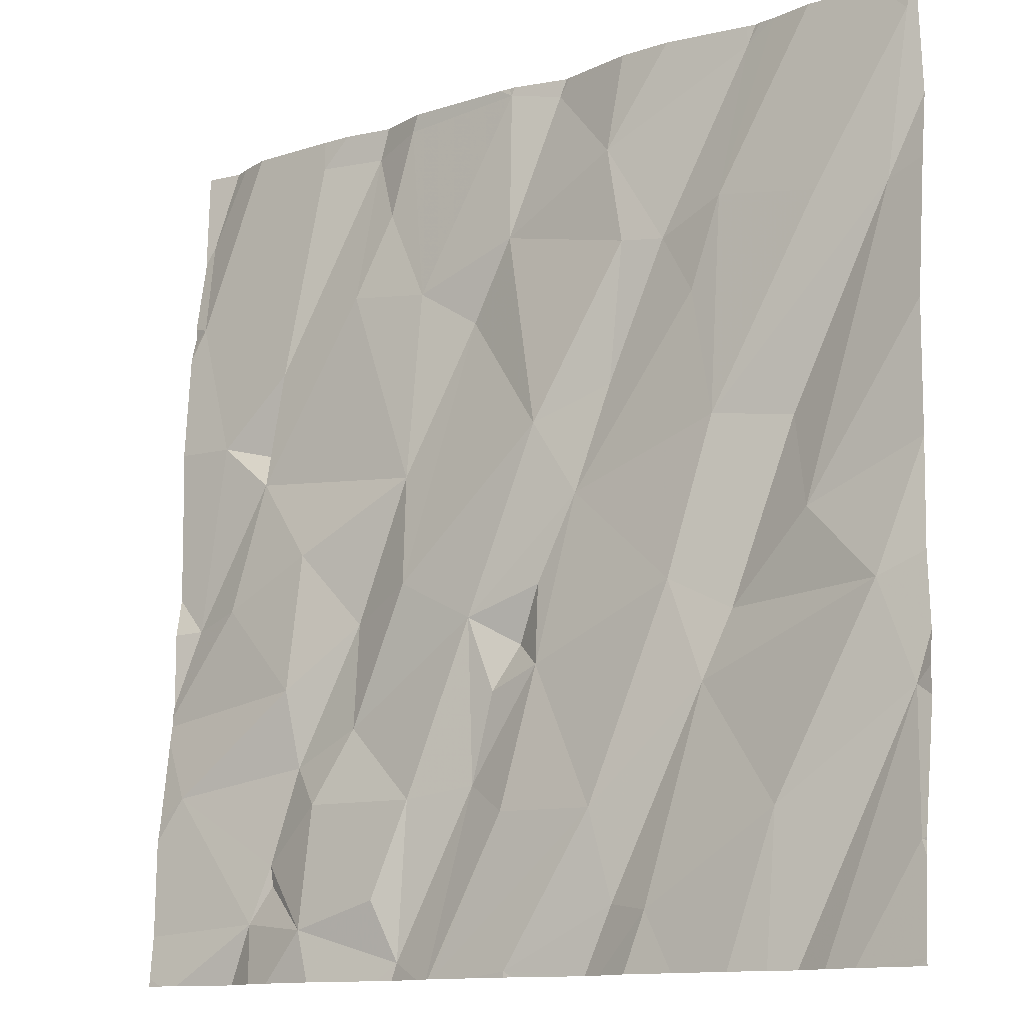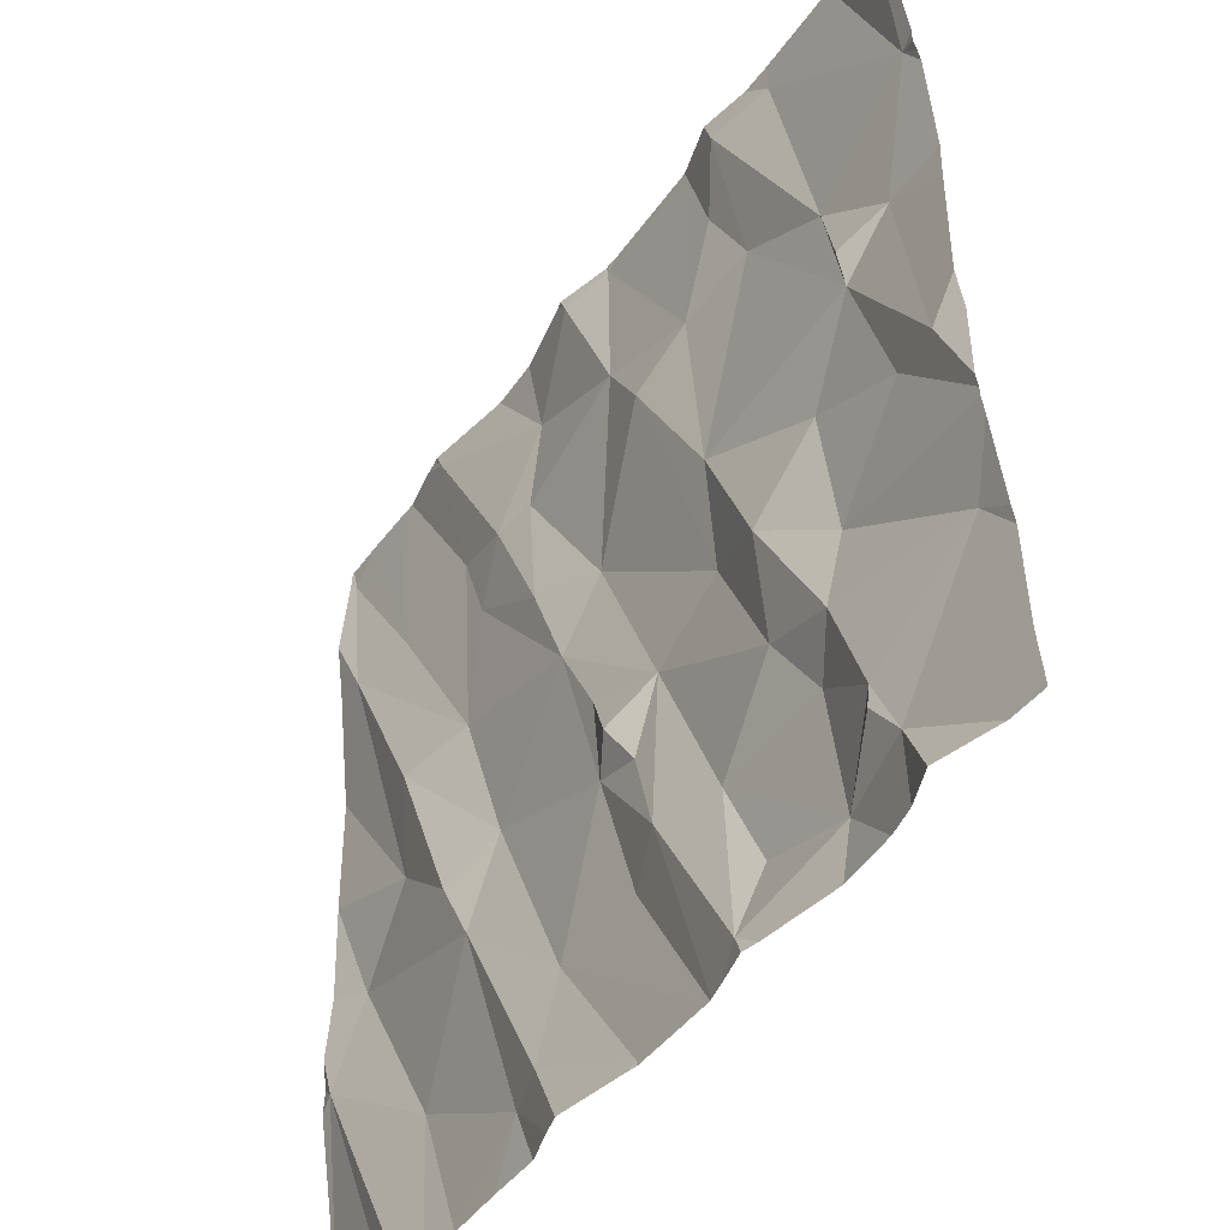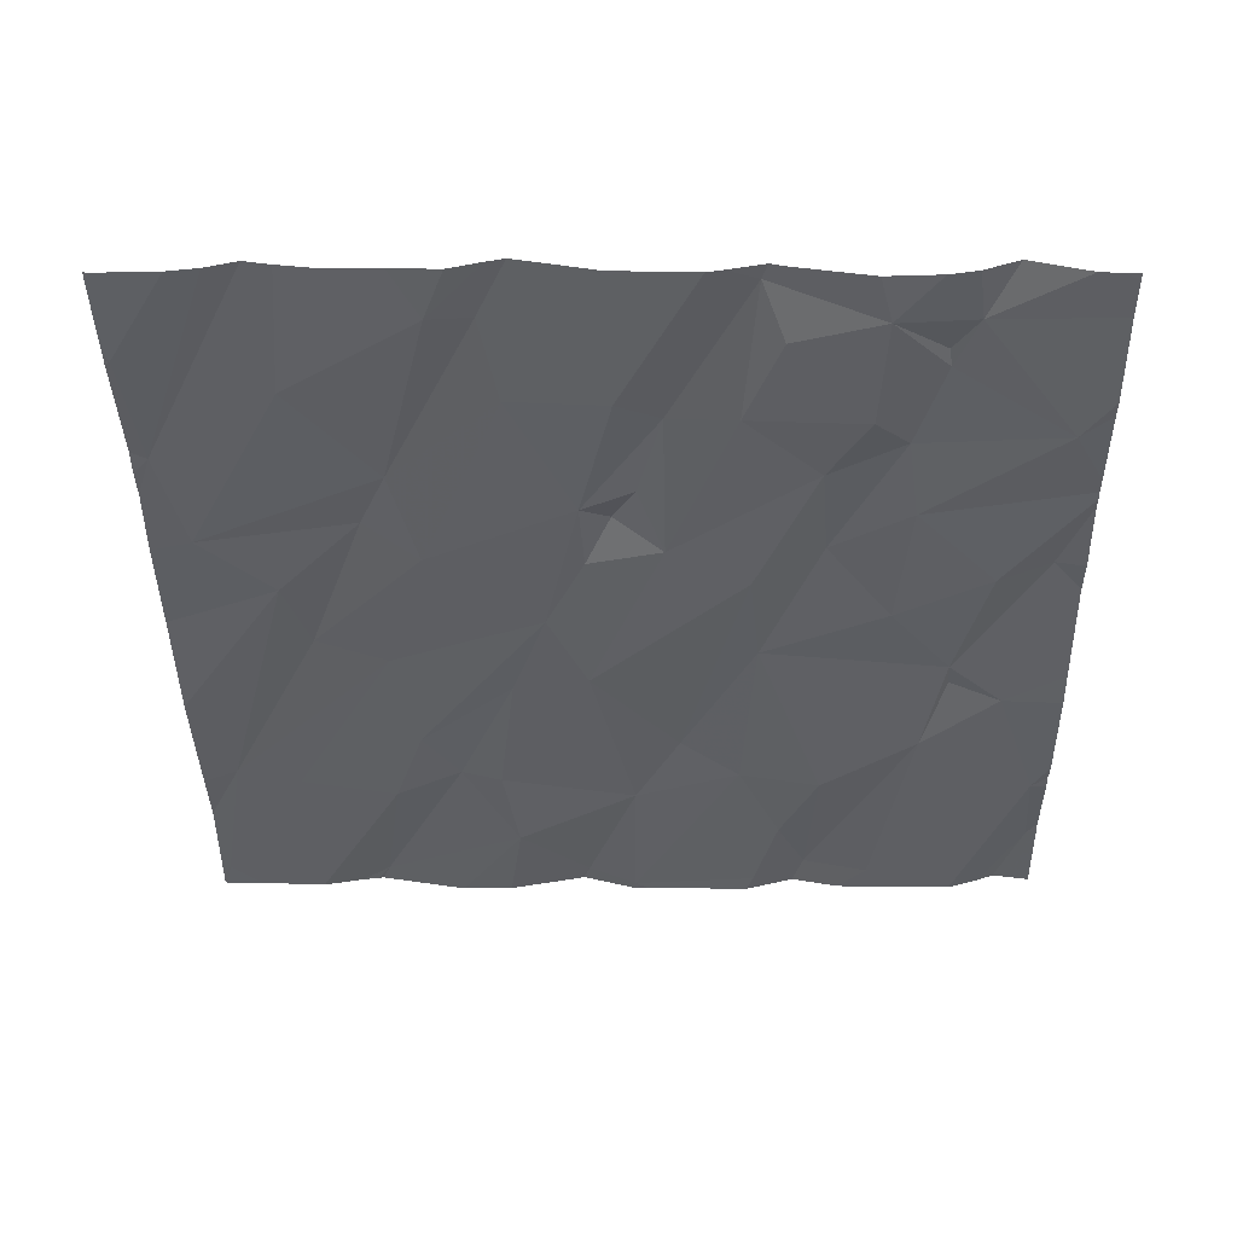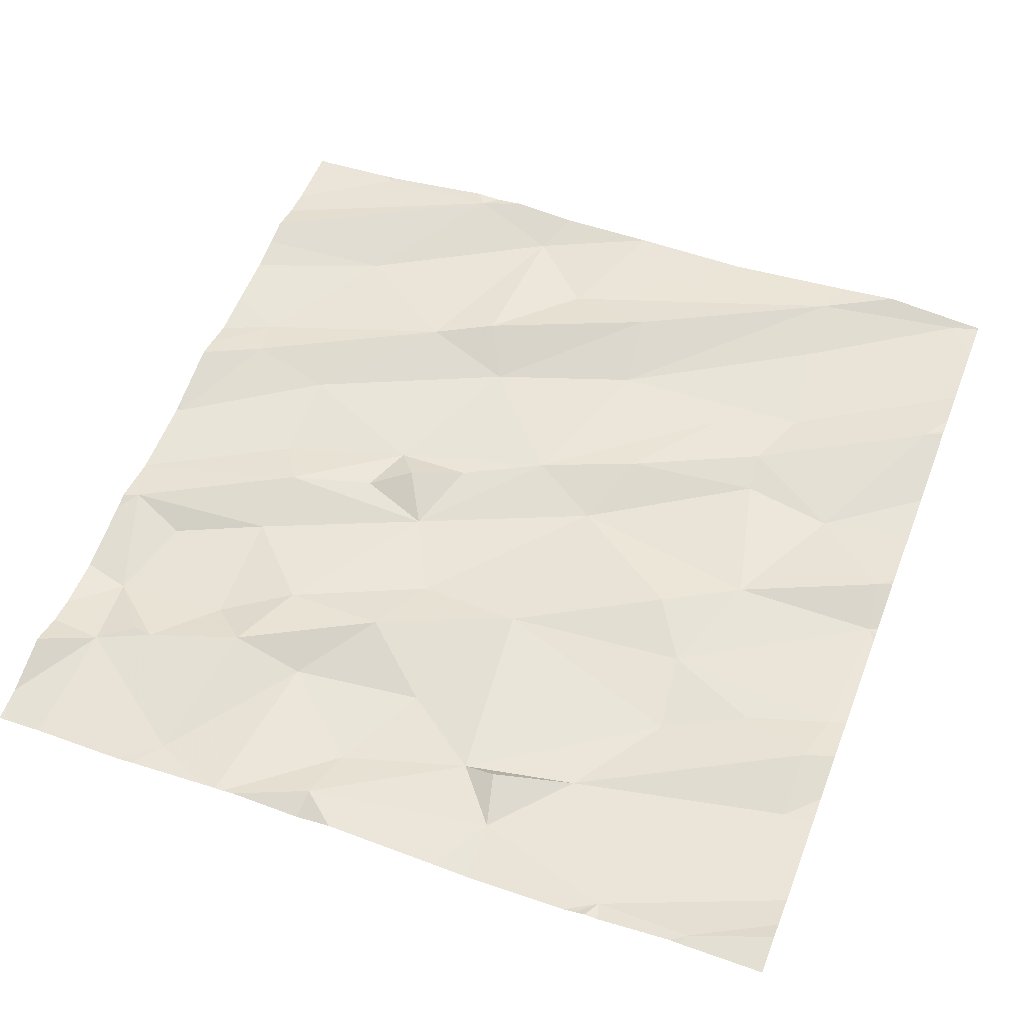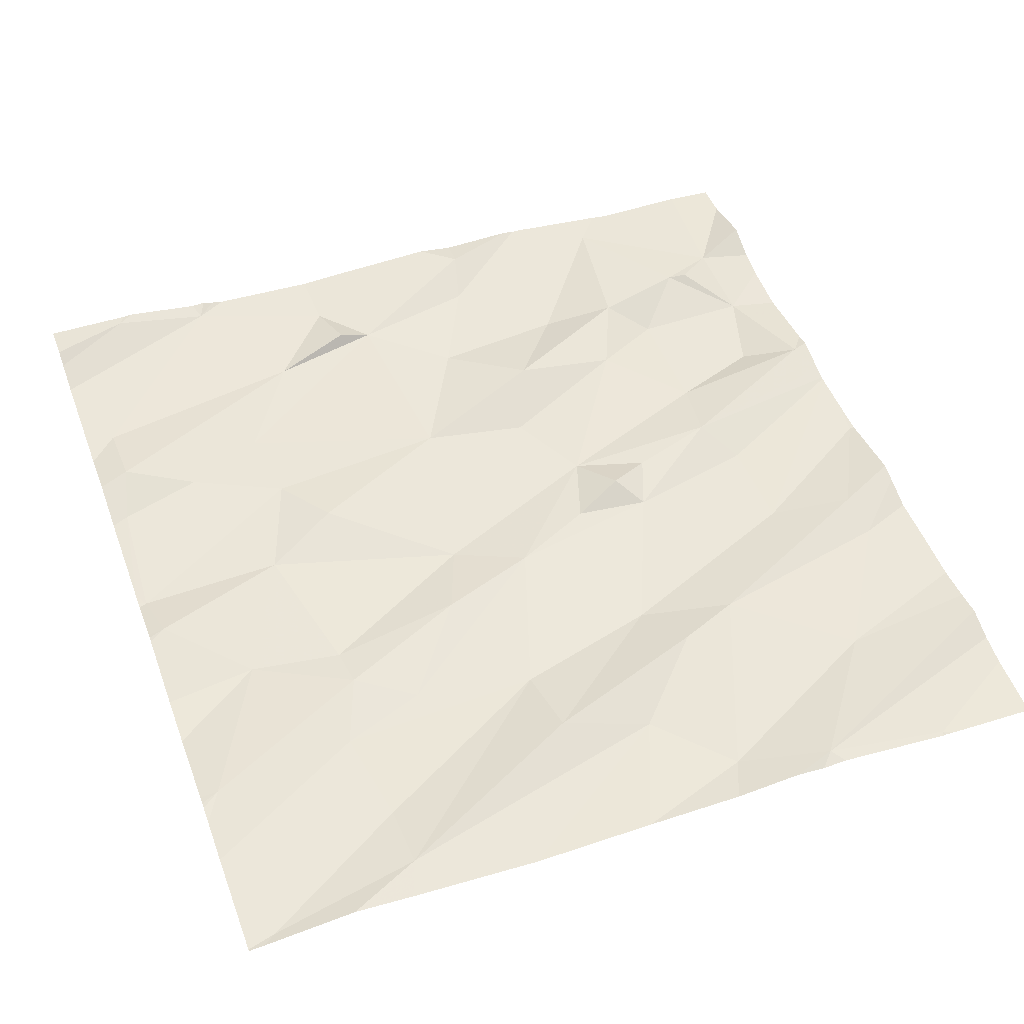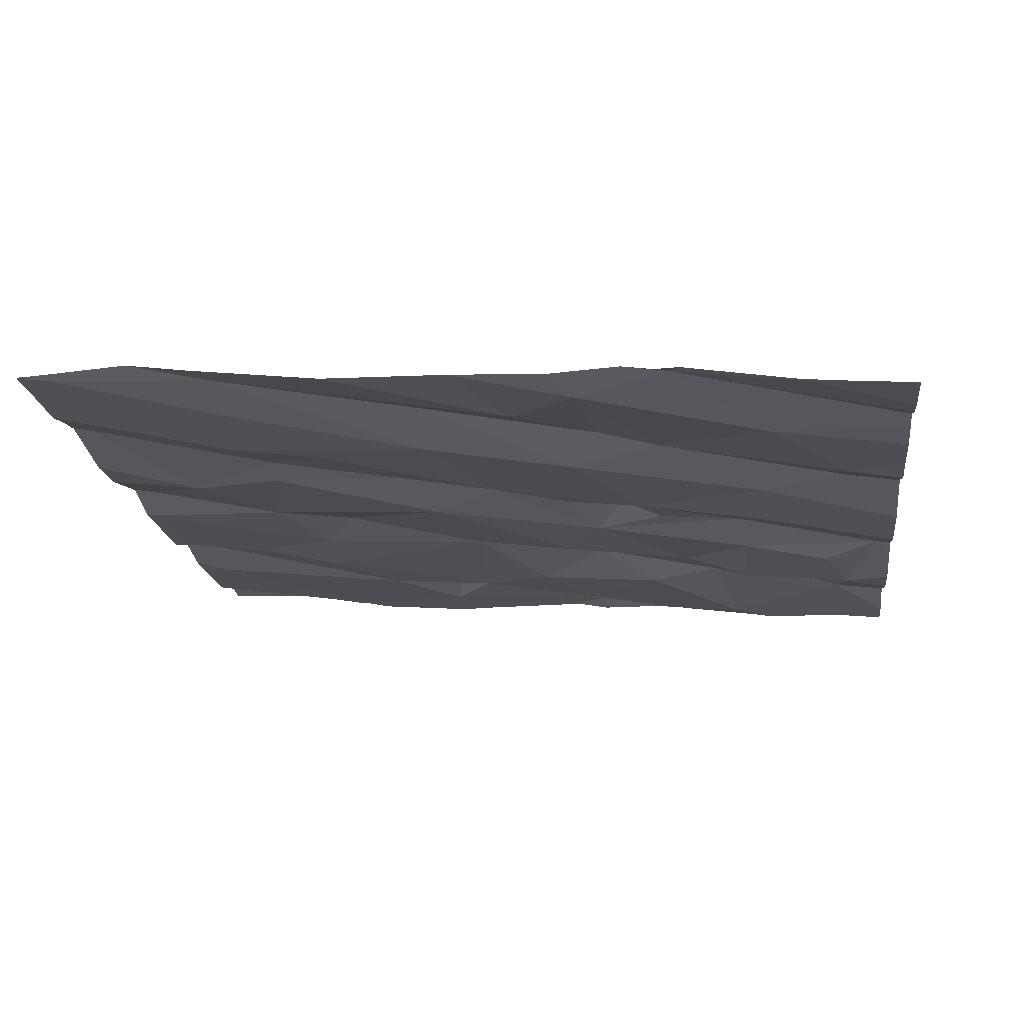
<metadata>
{"format":"obj","ext":"obj","renderer":"f3d","projection":"perspective","resolution":1024,"background":"white","views":[{"elev":-12.5,"azim":-141.9,"up":"+Y"},{"elev":-46.8,"azim":57.8,"up":"+Y"},{"elev":-43.9,"azim":1.0,"up":"+Z"},{"elev":56.2,"azim":111.2,"up":"+Z"},{"elev":52.9,"azim":-110.3,"up":"+Z"},{"elev":-16.1,"azim":-82.9,"up":"+Z"}]}
</metadata>
<code>
v -103.1 275.7 500.8
v -103.1 276.8 500.8
v -104.4 277.5 500.9
v -104.8 277.5 500.9
v -105 276.1 500.9
v -104.7 275.9 500.8
v -104.2 277.5 500.9
v -104.5 277.5 500.9
v -104.4 275.7 500.8
v -104.1 275.6 500.8
v -104.2 277.5 500.9
v -104.3 275.7 500.8
v -103.6 277.5 500.9
v -104.8 277.5 500.9
v -103.5 277.5 500.9
v -104.7 277.5 500.9
v -104.3 275.9 500.8
v -103.8 275.6 500.8
v -104.2 277.5 500.9
v -103.6 275.7 500.8
v -104.6 277.5 500.9
v -103.4 275.7 500.8
v -104.1 275.6 500.8
v -104.7 277.5 500.9
v -104.3 275.6 500.8
v -103.1 277.1 500.9
v -103.1 277.1 500.9
v -103.1 275.9 500.8
v -104.5 276.3 500.8
v -104.5 276.1 500.9
v -103.1 275.9 500.8
v -104.6 276.3 500.9
v -104.9 276.3 500.8
v -105 275.8 500.8
v -104.8 276.5 500.9
v -103.5 275.8 500.8
v -103.6 276 500.8
v -104 276 500.8
v -104.1 275.9 500.8
v -104.2 276.2 500.8
v -103.8 276 500.8
v -103.2 276 500.8
v -103.5 276 500.8
v -103.5 276.2 500.8
v -104 276.3 500.8
v -104 276.2 500.8
v -104.1 276.3 500.9
v -103.7 276.1 500.8
v -103.8 275.7 500.8
v -103.5 275.8 500.8
v -103.8 276.4 500.8
v -103.7 276.3 500.9
v -104.7 275.6 500.8
v -103.3 276.4 500.8
v -104.6 275.6 500.8
v -104 275.6 500.8
v -103.1 276.1 500.8
v -103.1 276.2 500.8
v -104.6 276.7 500.9
v -104.7 276.7 500.9
v -105 277.1 500.9
v -104.8 277.1 500.9
v -105 277.4 500.9
v -104.4 277.1 500.9
v -104.4 277.1 500.9
v -104.3 276.8 500.9
v -104.2 276.7 500.8
v -104.5 276.9 500.9
v -104.6 277.1 500.9
v -104.2 276.6 500.9
v -104.3 277.3 500.9
v -103.1 276.2 500.8
v -103.8 276.7 500.9
v -103.5 276.5 500.8
v -103.4 276.9 500.9
v -103.6 277.1 500.9
v -103.7 277.4 500.9
v -103.4 276.7 500.8
v -103.7 277.3 500.9
v -104 277 500.9
v -103.8 277.1 500.9
v -104.2 276.4 500.9
v -104.1 277.1 500.9
v -103.5 277.4 500.9
v -103.2 277.1 500.9
v -103.2 276.4 500.8
v -103.4 276.8 500.9
v -103.3 276.8 500.8
v -104.1 277.5 500.9
v -104.2 277.5 500.9
v -103.8 275.6 500.8
v -104.1 275.6 500.8
v -104.4 275.6 500.8
v -103.8 275.6 500.8
v -104.5 275.6 500.8
v -104.8 275.6 500.8
v -103.2 277.3 500.9
v -103.1 275.6 500.8
v -104.7 277.5 500.9
v -104.6 277.4 500.9
v -103.8 277.5 500.9
v -104.8 275.6 500.8
v -104.9 277.5 500.9
v -105 275.6 500.8
v -105 276.1 500.9
v -105 276.1 500.9
v -105 276.2 500.9
v -105 275.8 500.8
v -105 275.8 500.8
v -105 275.8 500.8
v -105 276.3 500.9
v -105 276.6 500.9
v -105 276.8 500.9
v -105 276.6 500.9
v -105 277.1 500.9
v -105 277.3 500.9
v -105 277.4 500.9
v -105 277.5 500.9
v -103.1 276.7 500.8
v -103.1 277 500.9
v -103.1 277.1 500.9
v -103.1 277.3 500.9
v -103.1 276.5 500.8
v -103.1 276.4 500.8
v -103.1 276.2 500.8
v -103.1 277.3 500.9
v -103.1 277.4 500.9
v -103.9 275.6 500.8
v -104.3 275.6 500.8
v -103.6 275.6 500.8
v -103.5 275.6 500.8
v -103.4 275.6 500.8
v -103.3 275.6 500.8
v -103.2 275.6 500.8
v -103.2 275.6 500.8
v -104.9 275.6 500.8
v -103.9 275.6 500.8
v -103.9 275.6 500.8
v -103.9 275.6 500.8
v -105 275.6 500.8
v -105 275.6 500.8
v -103.1 275.6 500.8
v -104.1 277.5 500.9
v -103.3 277.5 500.9
v -103.3 277.5 500.9
v -104.1 277.5 500.9
v -104 277.5 500.9
v -103.8 277.5 500.9
v -103.7 277.5 500.9
v -103.8 277.5 500.9
v -103.2 277.5 500.9
v -103.2 277.5 500.9
v -105 277.5 500.9
v -105 277.5 500.9
v -103.2 277.5 500.9
v -103.1 277.5 500.9
f 147 89 101
f 131 20 130
f 10 12 25
f 17 12 10
f 146 89 147
f 145 85 144
f 144 97 151
f 25 9 129
f 20 18 91
f 143 89 146
f 130 20 91
f 121 85 27
f 29 30 17
f 29 32 30
f 6 30 33
f 12 17 30
f 120 85 2
f 34 5 105
f 12 30 9
f 102 34 136
f 6 5 96
f 5 6 33
f 119 88 86
f 32 35 33
f 104 34 109
f 30 32 33
f 30 6 9
f 9 6 55
f 107 33 111
f 20 36 37
f 39 38 40
f 44 43 42
f 45 47 46
f 41 48 45
f 20 37 41
f 43 48 37
f 17 10 56
f 43 37 36
f 18 41 38
f 49 20 41
f 36 42 43
f 128 38 138
f 36 20 50
f 36 50 22
f 22 20 131
f 22 50 20
f 45 46 38
f 18 20 49
f 39 17 137
f 40 46 47
f 51 45 48
f 138 39 139
f 41 37 48
f 38 41 45
f 40 17 39
f 52 43 44
f 40 38 46
f 52 48 43
f 22 42 36
f 18 49 41
f 72 42 57
f 54 44 72
f 19 90 89
f 129 9 93
f 134 22 135
f 31 22 1
f 128 18 38
f 60 59 61
f 103 62 4
f 65 64 66
f 66 67 65
f 32 29 60
f 59 68 69
f 64 68 66
f 61 62 63
f 35 60 61
f 66 68 70
f 59 60 29
f 35 32 60
f 17 40 29
f 33 35 112
f 70 67 66
f 64 65 71
f 70 59 29
f 62 61 59
f 2 88 119
f 116 63 117
f 69 62 59
f 70 68 59
f 113 61 115
f 64 69 68
f 29 40 70
f 52 74 73
f 54 74 44
f 75 77 76
f 78 73 74
f 77 79 76
f 45 82 47
f 83 80 81
f 51 52 73
f 75 85 84
f 75 76 78
f 80 67 51
f 73 80 51
f 73 78 76
f 54 86 78
f 78 74 54
f 52 51 48
f 44 74 52
f 88 87 78
f 77 75 84
f 83 65 67
f 40 47 82
f 76 81 73
f 81 89 83
f 80 83 67
f 81 80 73
f 71 65 83
f 83 90 71
f 78 87 75
f 75 87 88
f 81 76 79
f 70 45 67
f 40 82 70
f 70 82 45
f 45 51 67
f 94 18 128
f 13 84 15
f 15 84 85
f 85 88 2
f 88 85 75
f 91 18 94
f 97 85 121
f 119 86 123
f 92 10 23
f 86 54 58
f 86 88 78
f 26 85 120
f 69 64 100
f 4 69 14
f 3 90 7
f 69 100 99
f 71 100 64
f 21 71 8
f 79 101 81
f 19 89 143
f 85 97 144
f 77 101 79
f 15 85 145
f 147 101 148
f 89 90 83
f 77 84 13
f 101 89 81
f 101 77 149
f 151 126 155
f 56 10 92
f 8 71 3
f 11 90 19
f 23 10 25
f 136 104 140
f 105 5 106
f 27 85 26
f 25 12 9
f 106 5 107
f 1 22 98
f 107 5 33
f 108 34 105
f 109 34 110
f 28 42 31
f 31 42 22
f 110 34 108
f 95 9 55
f 111 33 114
f 112 35 113
f 7 90 11
f 58 54 72
f 113 35 61
f 57 42 28
f 114 33 112
f 115 61 116
f 93 9 95
f 116 61 63
f 72 44 42
f 117 63 118
f 118 63 153
f 55 6 53
f 3 71 90
f 122 97 121
f 53 6 96
f 14 69 99
f 123 86 124
f 124 86 125
f 125 86 58
f 96 5 102
f 102 5 34
f 126 97 122
f 126 127 152
f 21 100 71
f 132 22 131
f 133 22 132
f 99 100 24
f 134 98 22
f 135 22 133
f 24 100 16
f 16 100 21
f 136 34 104
f 137 17 56
f 4 62 69
f 138 38 39
f 139 39 137
f 140 104 141
f 103 63 62
f 142 98 134
f 148 101 150
f 149 77 13
f 150 101 149
f 151 97 126
f 152 127 156
f 153 63 103
f 154 118 153
f 155 126 152

</code>
